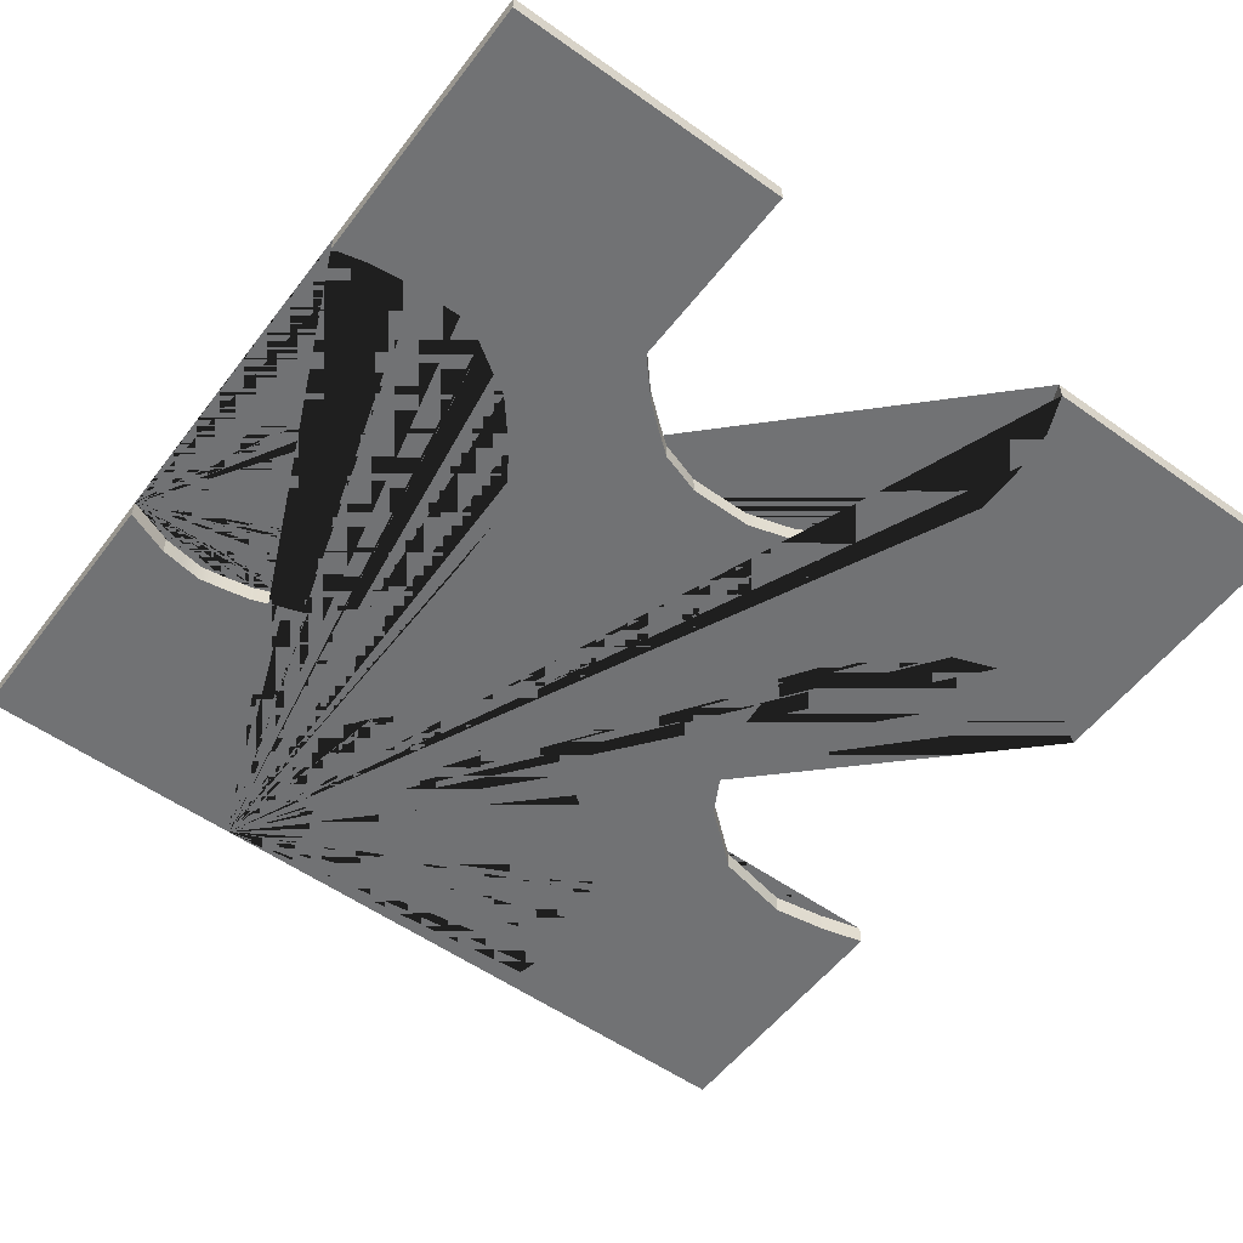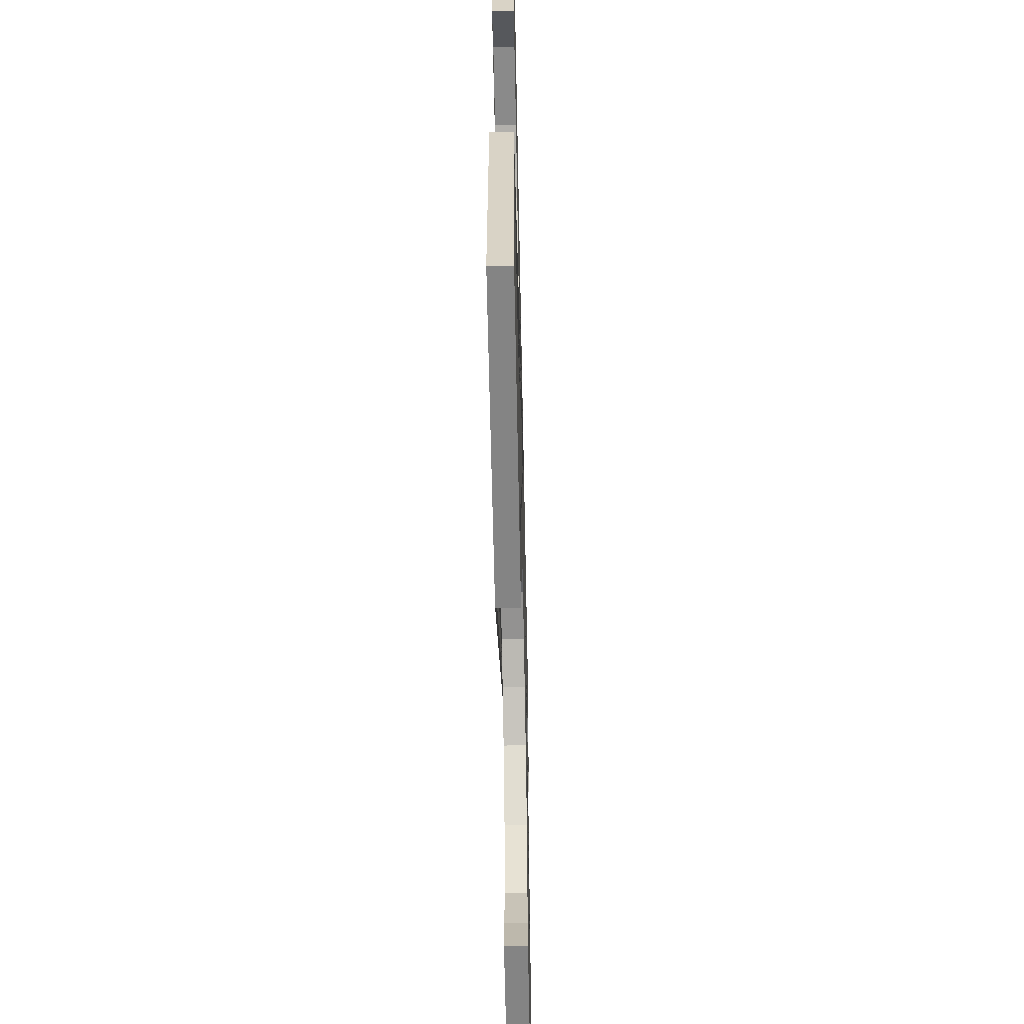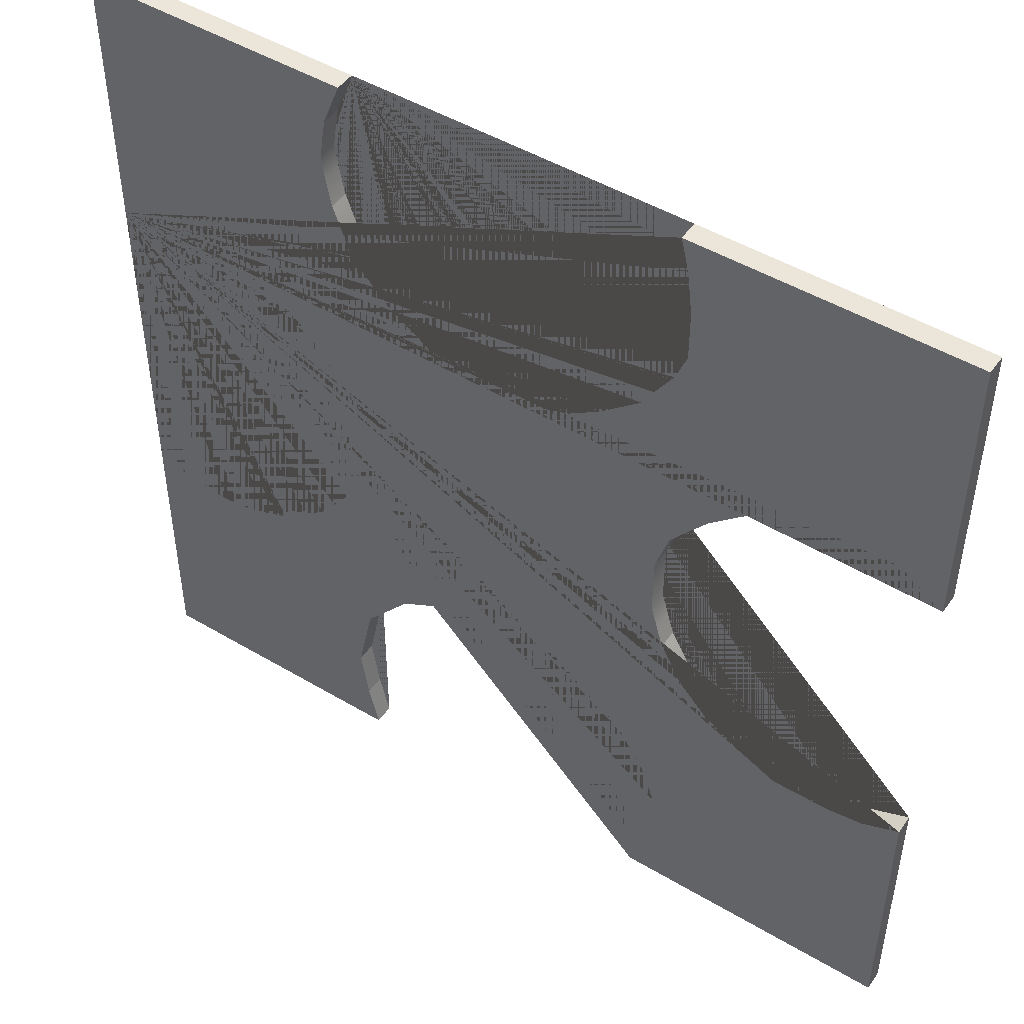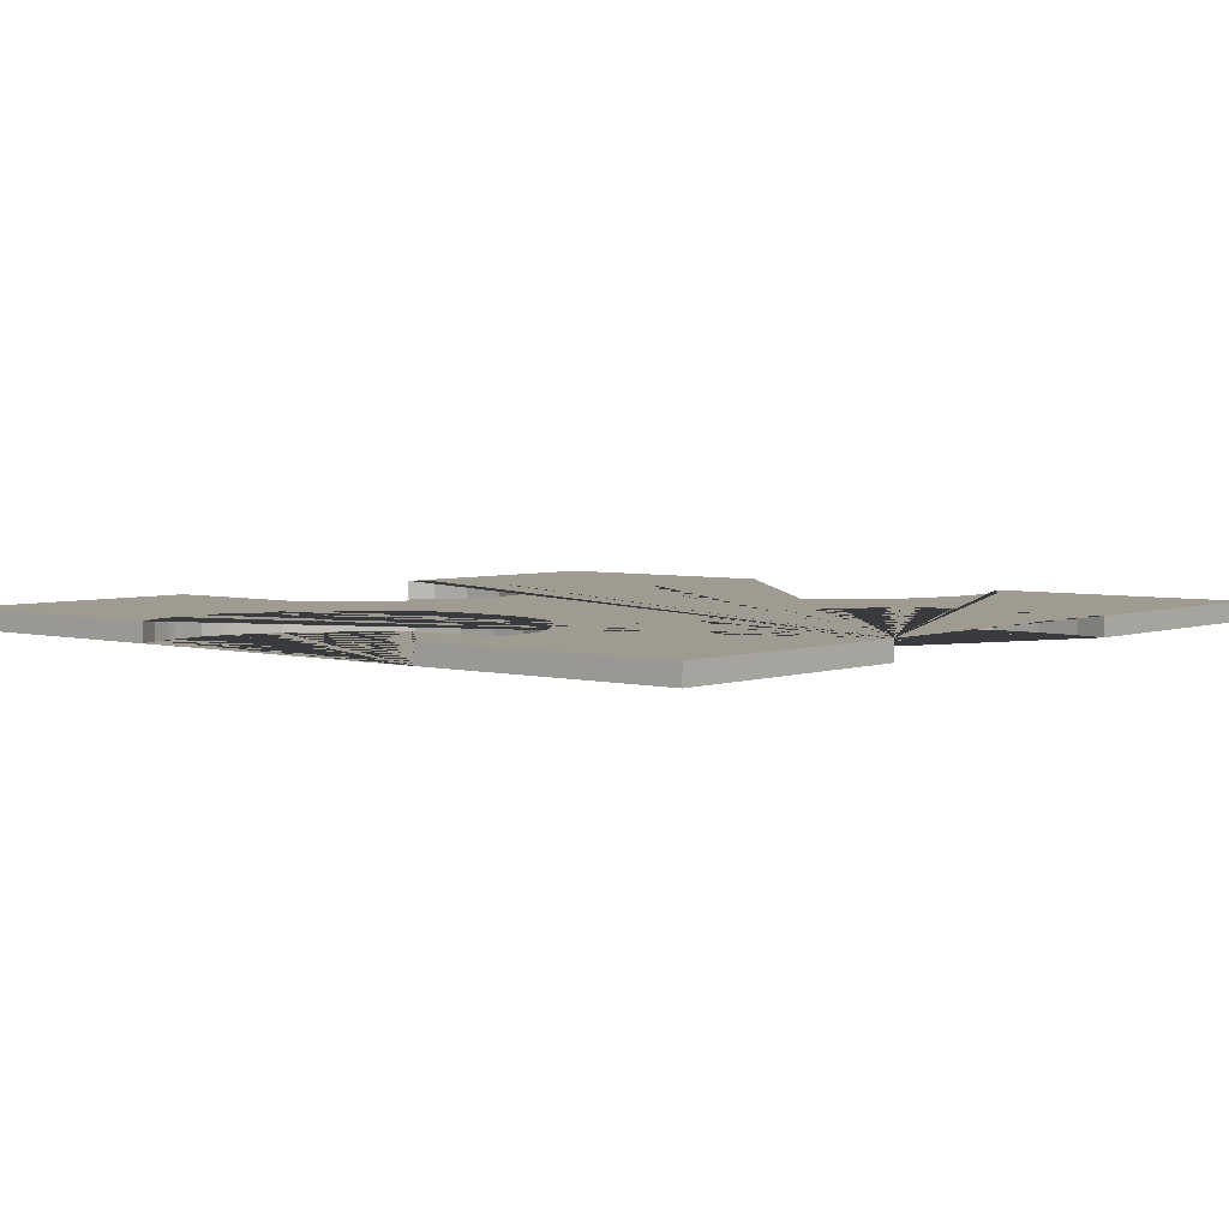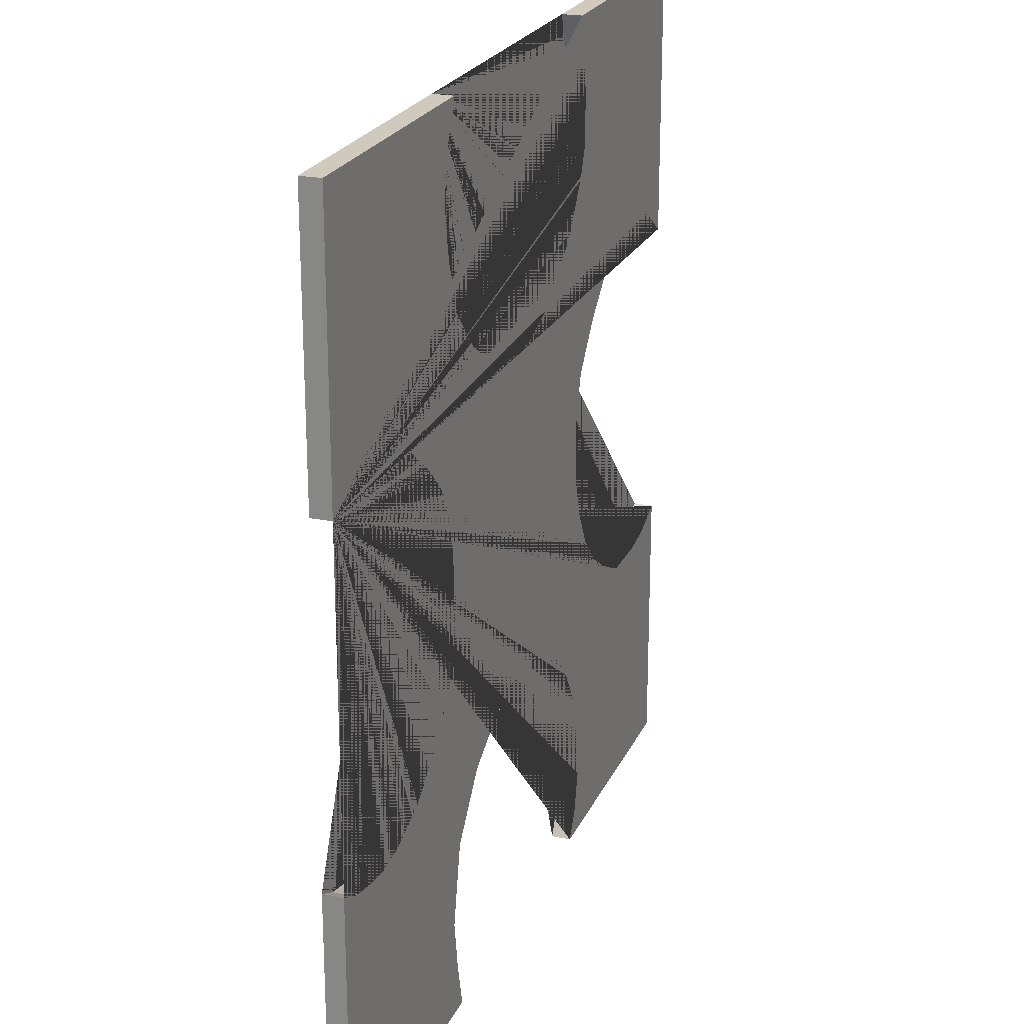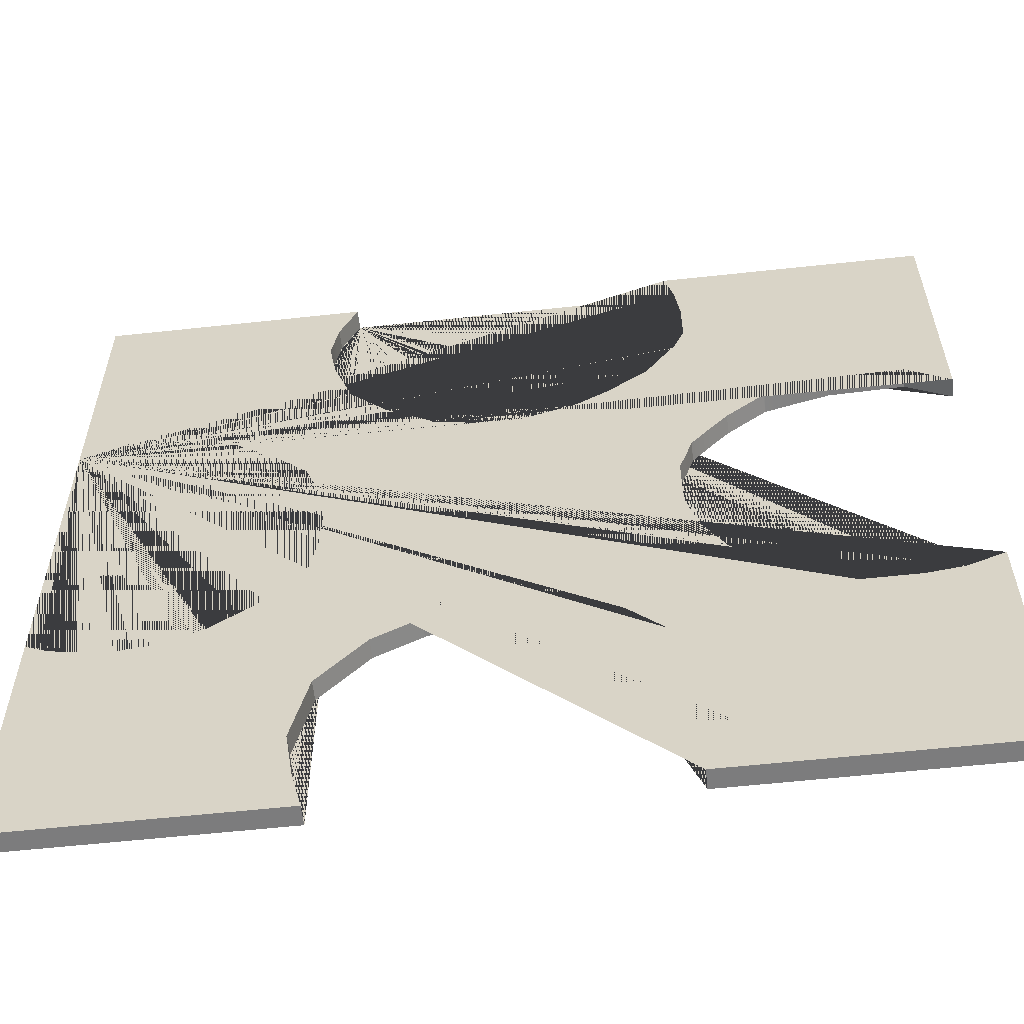
<metadata>
{"format":"obj","ext":"obj","renderer":"f3d","projection":"perspective","resolution":1024,"background":"white","views":[{"elev":-55.4,"azim":-126.8,"up":"+Z"},{"elev":-61.4,"azim":-88.9,"up":"+Y"},{"elev":48.2,"azim":-146.3,"up":"+Y"},{"elev":4.0,"azim":130.5,"up":"+Z"},{"elev":22.8,"azim":109.6,"up":"+Y"},{"elev":-58.8,"azim":-173.6,"up":"+Y"}]}
</metadata>
<code>
v -2.236 0.4588 0
v -2.236 0.2429 0
v -2.254 0.2493 0
v -2.271 0.2546 0
v -2.301 0.2568 0
v -2.32 0.2552 0
v -2.338 0.2536 0
v -2.366 0.2397 0
v -2.4 0.213 0
v -2.425 0.1873 0
v -2.439 0.1489 0
v -2.442 0.1179 0
v -2.442 0.08367 0
v -2.436 0.04413 0
v -2.407 0.006725 0
v -2.366 -0.02427 0
v -2.348 -0.03121 0
v -2.329 -0.03816 0
v -2.315 -0.03976 0
v -2.303 -0.04136 0
v -2.277 -0.03816 0
v -2.277 -0.03815 0
v -2.265 -0.03549 0
v -2.254 -0.03281 0
v -2.236 -0.02427 0
v -2.236 -0.2391 0
v -2.451 -0.2391 0
v -2.442 -0.2038 0
v -2.436 -0.1621 0
v -2.449 -0.1012 0
v -2.486 -0.05632 0
v -2.523 -0.03602 0
v -2.555 -0.0232 0
v -2.591 -0.01999 0
v -2.631 -0.02854 0
v -2.665 -0.04671 0
v -2.694 -0.07663 0
v -2.715 -0.1087 0
v -2.727 -0.144 0
v -2.728 -0.1856 0
v -2.721 -0.2188 0
v -2.709 -0.2391 0
v -2.934 -0.2391 0
v -2.934 -0.02106 0
v -2.904 -0.03388 0
v -2.875 -0.03816 0
v -2.829 -0.03816 0
v -2.796 -0.02213 0
v -2.766 -0.002893 0
v -2.742 0.02236 0
v -2.741 0.02354 0
v -2.741 0.02371 0
v -2.741 0.02382 0
v -2.741 0.02394 0
v -2.741 0.02412 0
v -2.733 0.04019 0
v -2.725 0.05375 0
v -2.72 0.07191 0
v -2.715 0.09115 0
v -2.715 0.1403 0
v -2.72 0.1563 0
v -2.725 0.1734 0
v -2.725 0.1736 0
v -2.725 0.1738 0
v -2.741 0.1938 0
v -2.755 0.2108 0
v -2.786 0.2386 0
v -2.787 0.2387 0
v -2.787 0.239 0
v -2.815 0.2482 0
v -2.839 0.2557 0
v -2.899 0.2579 0
v -2.934 0.2343 0
v -2.934 0.4588 0
v -2.719 0.4588 0
v -2.725 0.4331 0
v -2.73 0.3978 0
v -2.73 0.3583 0
v -2.721 0.3353 0
v -2.719 0.3334 0
v -2.719 0.3329 0
v -2.719 0.3328 0
v -2.719 0.3327 0
v -2.719 0.3327 0
v -2.719 0.3326 0
v -2.719 0.3325 0
v -2.718 0.332 0
v -2.706 0.3129 0
v -2.696 0.2974 0
v -2.663 0.2696 0
v -2.638 0.2536 0
v -2.621 0.2472 0
v -2.602 0.2408 0
v -2.555 0.2397 0
v -2.525 0.247 0
v -2.523 0.2478 0
v -2.523 0.248 0
v -2.523 0.2481 0
v -2.523 0.2482 0
v -2.523 0.2484 0
v -2.523 0.2485 0
v -2.522 0.249 0
v -2.501 0.2637 0
v -2.484 0.275 0
v -2.454 0.3068 0
v -2.453 0.3078 0
v -2.453 0.308 0
v -2.453 0.3081 0
v -2.453 0.3082 0
v -2.453 0.309 0
v -2.446 0.3296 0
v -2.439 0.3476 0
v -2.439 0.3478 0
v -2.439 0.3489 0
v -2.434 0.3714 0
v -2.432 0.3893 0
v -2.434 0.4069 0
v -2.437 0.4235 0
v -2.451 0.4588 0
v -2.236 0.4588 -0.01577
v -2.236 0.2429 -0.01577
v -2.254 0.2493 -0.01577
v -2.271 0.2546 -0.01577
v -2.301 0.2568 -0.01577
v -2.32 0.2552 -0.01577
v -2.338 0.2536 -0.01577
v -2.366 0.2397 -0.01577
v -2.4 0.213 -0.01577
v -2.425 0.1873 -0.01577
v -2.439 0.1489 -0.01577
v -2.442 0.1179 -0.01577
v -2.442 0.08367 -0.01577
v -2.436 0.04413 -0.01577
v -2.407 0.006725 -0.01577
v -2.366 -0.02427 -0.01577
v -2.348 -0.03121 -0.01577
v -2.329 -0.03816 -0.01577
v -2.315 -0.03976 -0.01577
v -2.303 -0.04136 -0.01577
v -2.277 -0.03816 -0.01577
v -2.277 -0.03815 -0.01577
v -2.265 -0.03549 -0.01577
v -2.254 -0.03281 -0.01577
v -2.236 -0.02427 -0.01577
v -2.236 -0.2391 -0.01577
v -2.451 -0.2391 -0.01577
v -2.442 -0.2038 -0.01577
v -2.436 -0.1621 -0.01577
v -2.449 -0.1012 -0.01577
v -2.486 -0.05632 -0.01577
v -2.523 -0.03602 -0.01577
v -2.555 -0.0232 -0.01577
v -2.591 -0.01999 -0.01577
v -2.631 -0.02854 -0.01577
v -2.665 -0.04671 -0.01577
v -2.694 -0.07663 -0.01577
v -2.715 -0.1087 -0.01577
v -2.727 -0.144 -0.01577
v -2.728 -0.1856 -0.01577
v -2.721 -0.2188 -0.01577
v -2.709 -0.2391 -0.01577
v -2.934 -0.2391 -0.01577
v -2.934 -0.02106 -0.01577
v -2.904 -0.03388 -0.01577
v -2.875 -0.03816 -0.01577
v -2.829 -0.03816 -0.01577
v -2.796 -0.02213 -0.01577
v -2.766 -0.002893 -0.01577
v -2.742 0.02236 -0.01577
v -2.741 0.02354 -0.01577
v -2.741 0.02371 -0.01577
v -2.741 0.02382 -0.01577
v -2.741 0.02394 -0.01577
v -2.741 0.02412 -0.01577
v -2.733 0.04019 -0.01577
v -2.725 0.05375 -0.01577
v -2.72 0.07191 -0.01577
v -2.715 0.09115 -0.01577
v -2.715 0.1403 -0.01577
v -2.72 0.1563 -0.01577
v -2.725 0.1734 -0.01577
v -2.725 0.1736 -0.01577
v -2.725 0.1738 -0.01577
v -2.741 0.1938 -0.01577
v -2.755 0.2108 -0.01577
v -2.786 0.2386 -0.01577
v -2.787 0.2387 -0.01577
v -2.787 0.239 -0.01577
v -2.815 0.2482 -0.01577
v -2.839 0.2557 -0.01577
v -2.899 0.2579 -0.01577
v -2.934 0.2343 -0.01577
v -2.934 0.4588 -0.01577
v -2.719 0.4588 -0.01577
v -2.725 0.4331 -0.01577
v -2.73 0.3978 -0.01577
v -2.73 0.3583 -0.01577
v -2.721 0.3353 -0.01577
v -2.719 0.3334 -0.01577
v -2.719 0.3329 -0.01577
v -2.719 0.3328 -0.01577
v -2.719 0.3327 -0.01577
v -2.719 0.3327 -0.01577
v -2.719 0.3326 -0.01577
v -2.719 0.3325 -0.01577
v -2.718 0.332 -0.01577
v -2.706 0.3129 -0.01577
v -2.696 0.2974 -0.01577
v -2.663 0.2696 -0.01577
v -2.638 0.2536 -0.01577
v -2.621 0.2472 -0.01577
v -2.602 0.2408 -0.01577
v -2.555 0.2397 -0.01577
v -2.525 0.247 -0.01577
v -2.523 0.2478 -0.01577
v -2.523 0.248 -0.01577
v -2.523 0.2481 -0.01577
v -2.523 0.2482 -0.01577
v -2.523 0.2484 -0.01577
v -2.523 0.2485 -0.01577
v -2.522 0.249 -0.01577
v -2.501 0.2637 -0.01577
v -2.484 0.275 -0.01577
v -2.454 0.3068 -0.01577
v -2.453 0.3078 -0.01577
v -2.453 0.308 -0.01577
v -2.453 0.3081 -0.01577
v -2.453 0.3082 -0.01577
v -2.453 0.309 -0.01577
v -2.446 0.3296 -0.01577
v -2.439 0.3476 -0.01577
v -2.439 0.3478 -0.01577
v -2.439 0.3489 -0.01577
v -2.434 0.3714 -0.01577
v -2.432 0.3893 -0.01577
v -2.434 0.4069 -0.01577
v -2.437 0.4235 -0.01577
v -2.451 0.4588 -0.01577
o Extrude
f 2 121 120 1
f 3 122 121 2
f 4 123 122 3
f 5 124 123 4
f 6 125 124 5
f 7 126 125 6
f 8 127 126 7
f 9 128 127 8
f 10 129 128 9
f 11 130 129 10
f 12 131 130 11
f 13 132 131 12
f 14 133 132 13
f 15 134 133 14
f 16 135 134 15
f 17 136 135 16
f 18 137 136 17
f 19 138 137 18
f 20 139 138 19
f 21 140 139 20
f 22 141 140 21
f 23 142 141 22
f 24 143 142 23
f 25 144 143 24
f 26 145 144 25
f 27 146 145 26
f 28 147 146 27
f 29 148 147 28
f 30 149 148 29
f 31 150 149 30
f 32 151 150 31
f 33 152 151 32
f 34 153 152 33
f 35 154 153 34
f 36 155 154 35
f 37 156 155 36
f 38 157 156 37
f 39 158 157 38
f 40 159 158 39
f 41 160 159 40
f 42 161 160 41
f 43 162 161 42
f 44 163 162 43
f 45 164 163 44
f 46 165 164 45
f 47 166 165 46
f 48 167 166 47
f 49 168 167 48
f 50 169 168 49
f 51 170 169 50
f 52 171 170 51
f 53 172 171 52
f 54 173 172 53
f 55 174 173 54
f 56 175 174 55
f 57 176 175 56
f 58 177 176 57
f 59 178 177 58
f 60 179 178 59
f 61 180 179 60
f 62 181 180 61
f 63 182 181 62
f 64 183 182 63
f 65 184 183 64
f 66 185 184 65
f 67 186 185 66
f 68 187 186 67
f 69 188 187 68
f 70 189 188 69
f 71 190 189 70
f 72 191 190 71
f 73 192 191 72
f 74 193 192 73
f 75 194 193 74
f 76 195 194 75
f 77 196 195 76
f 78 197 196 77
f 79 198 197 78
f 80 199 198 79
f 81 200 199 80
f 82 201 200 81
f 83 202 201 82
f 84 203 202 83
f 85 204 203 84
f 86 205 204 85
f 87 206 205 86
f 88 207 206 87
f 89 208 207 88
f 90 209 208 89
f 91 210 209 90
f 92 211 210 91
f 93 212 211 92
f 94 213 212 93
f 95 214 213 94
f 96 215 214 95
f 97 216 215 96
f 98 217 216 97
f 99 218 217 98
f 100 219 218 99
f 101 220 219 100
f 102 221 220 101
f 103 222 221 102
f 104 223 222 103
f 105 224 223 104
f 106 225 224 105
f 107 226 225 106
f 108 227 226 107
f 109 228 227 108
f 110 229 228 109
f 111 230 229 110
f 112 231 230 111
f 113 232 231 112
f 114 233 232 113
f 115 234 233 114
f 116 235 234 115
f 117 236 235 116
f 118 237 236 117
f 119 238 237 118
f 1 120 238 119
o Cap_1
f 119 118 117 116 115 114 113 112 111 110 109 108 107 106 105 104 103 102 101 100 99 98 97 96 95 94 93 92 91 90 89 88 87 86 85 84 83 82 81 80 79 78 77 76 75 74 73 72 71 70 69 68 67 66 65 64 63 62 61 60 59 58 57 56 55 54 53 52 51 50 49 48 47 46 45 44 43 42 41 40 39 38 37 36 35 34 33 32 31 30 29 28 27 26 25 24 23 22 21 20 19 18 17 16 15 14 13 12 11 10 9 8 7 6 5 4 3 2 1
o Cap_2
f 121 122 123 124 125 126 127 128 129 130 131 132 133 134 135 136 137 138 139 140 141 142 143 144 145 146 147 148 149 150 151 152 153 154 155 156 157 158 159 160 161 162 163 164 165 166 167 168 169 170 171 172 173 174 175 176 177 178 179 180 181 182 183 184 185 186 187 188 189 190 191 192 193 194 195 196 197 198 199 200 201 202 203 204 205 206 207 208 209 210 211 212 213 214 215 216 217 218 219 220 221 222 223 224 225 226 227 228 229 230 231 232 233 234 235 236 237 238 120

</code>
